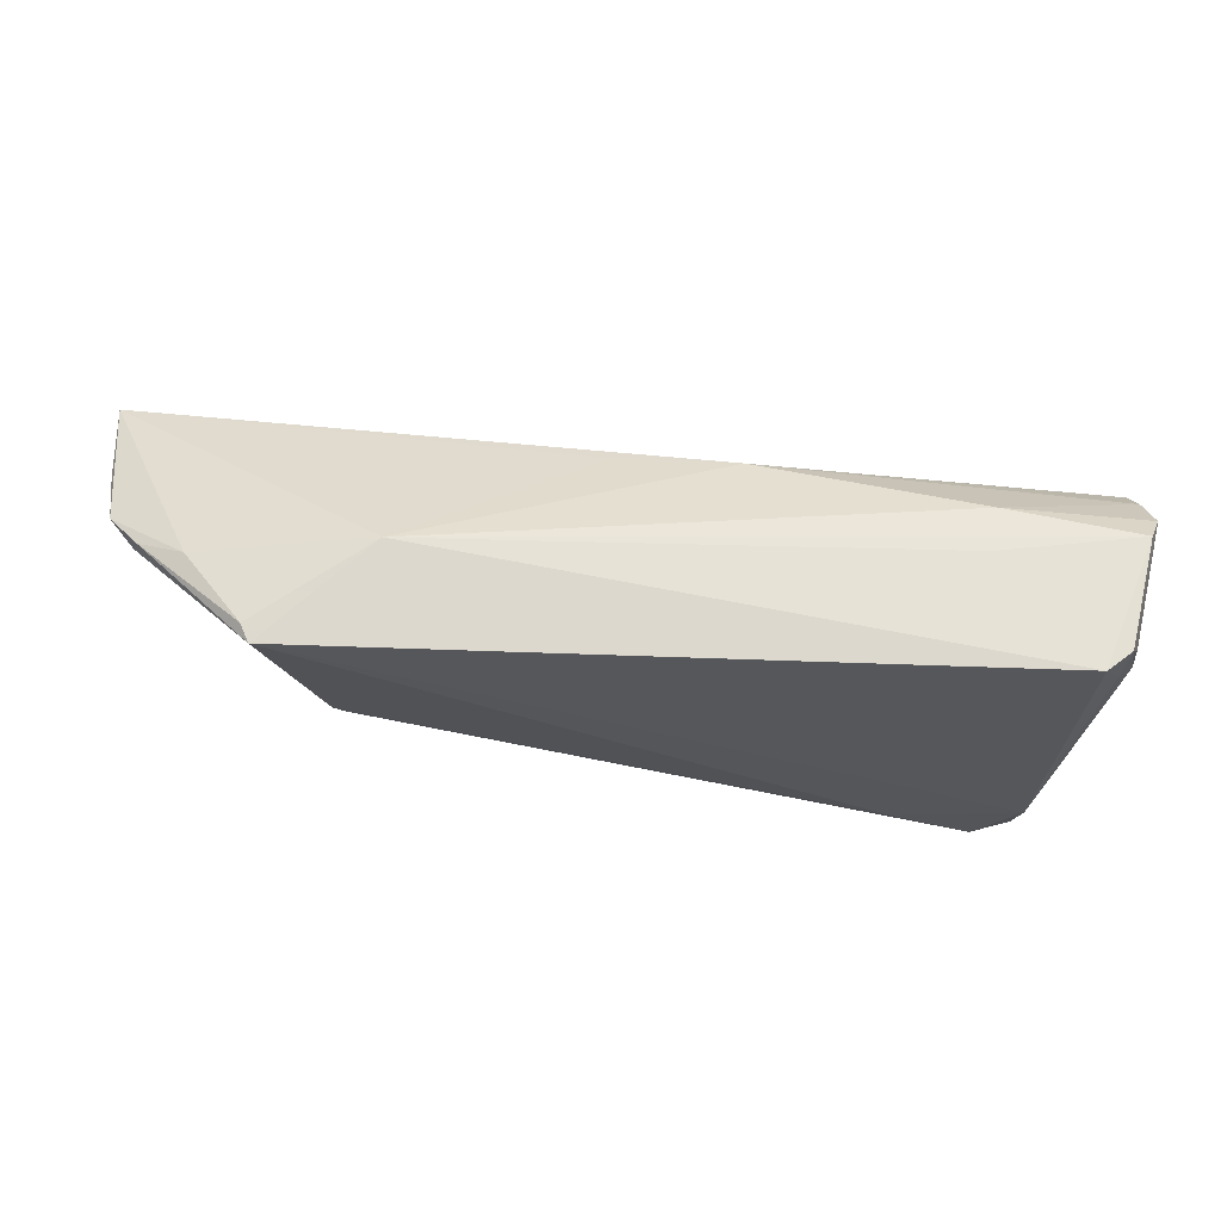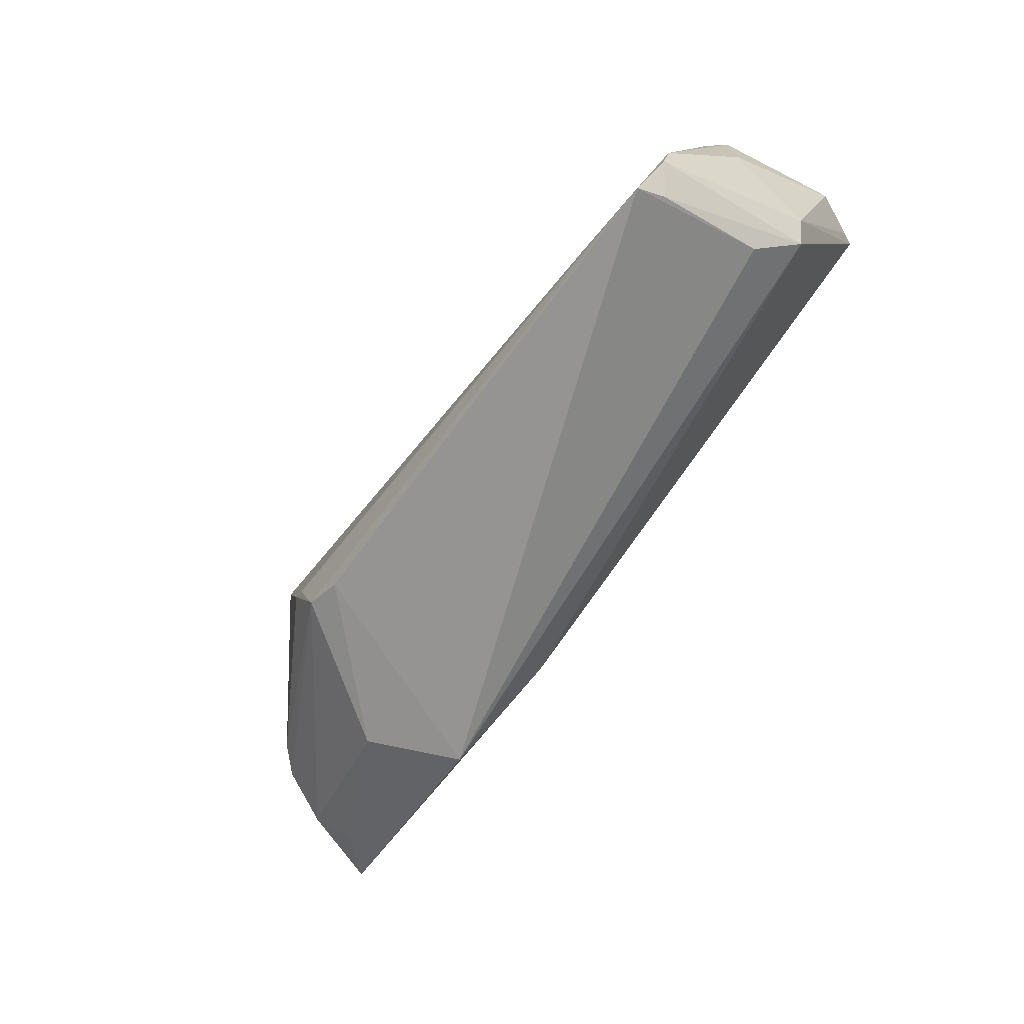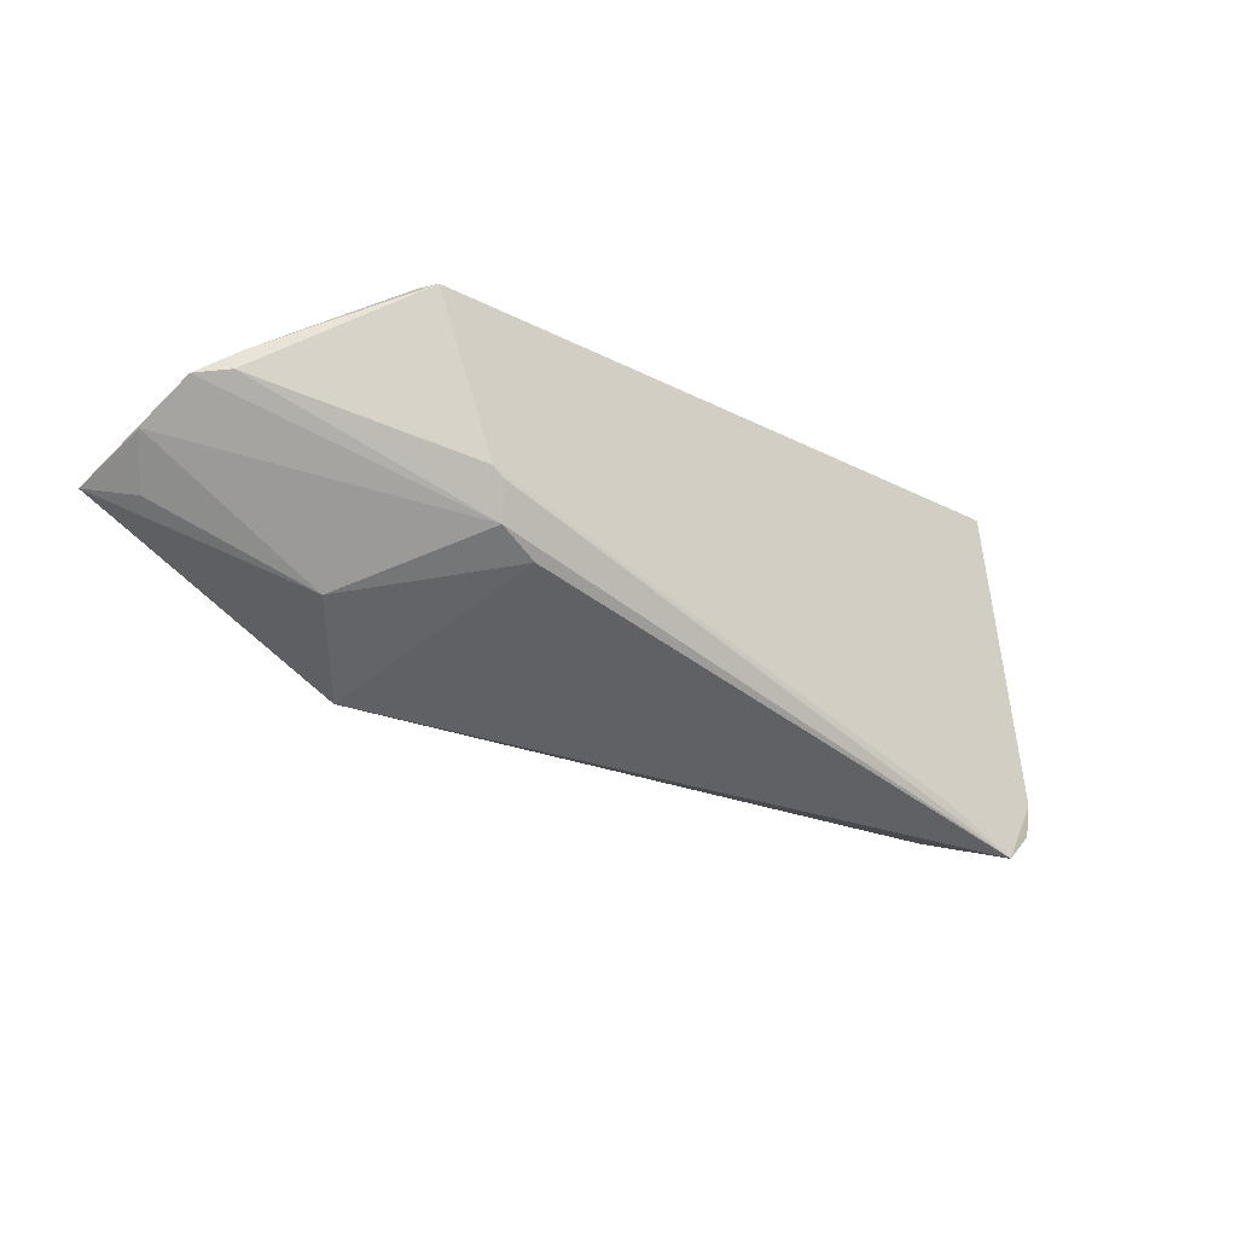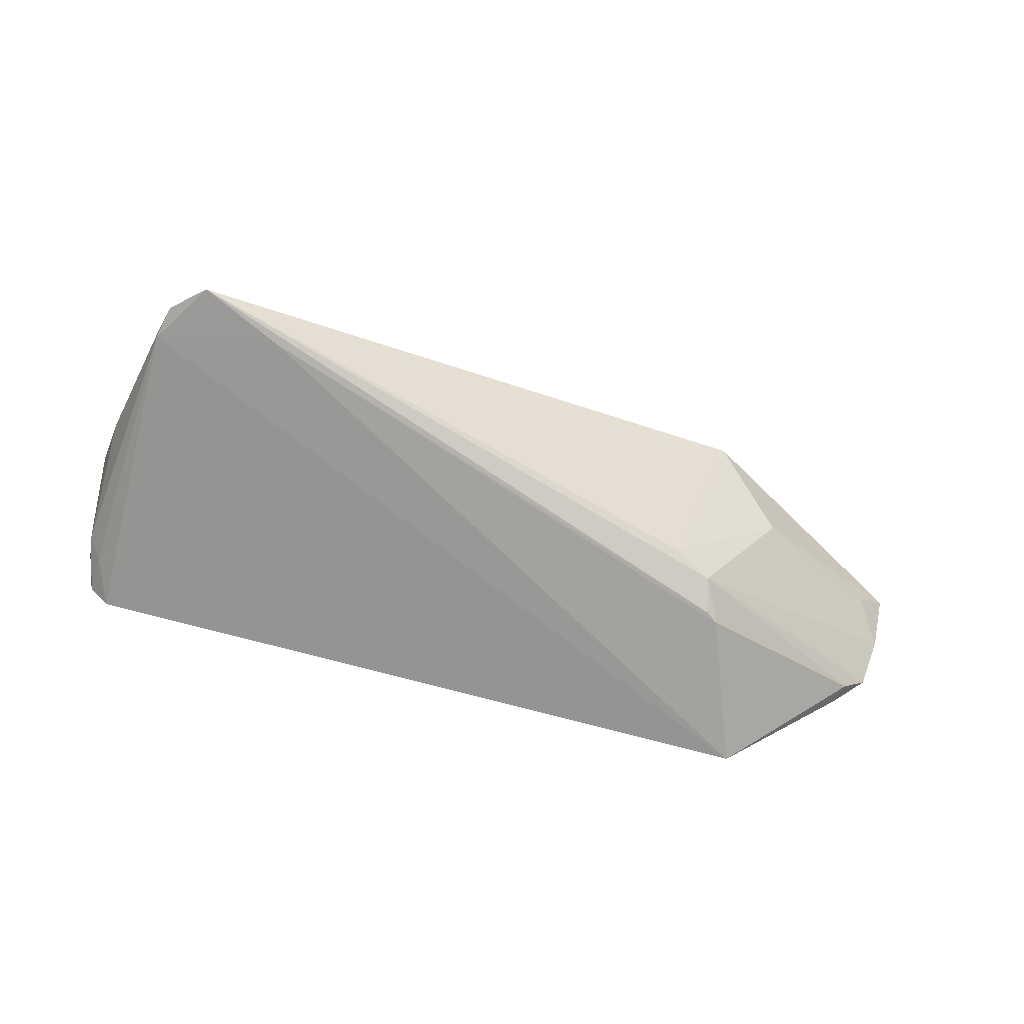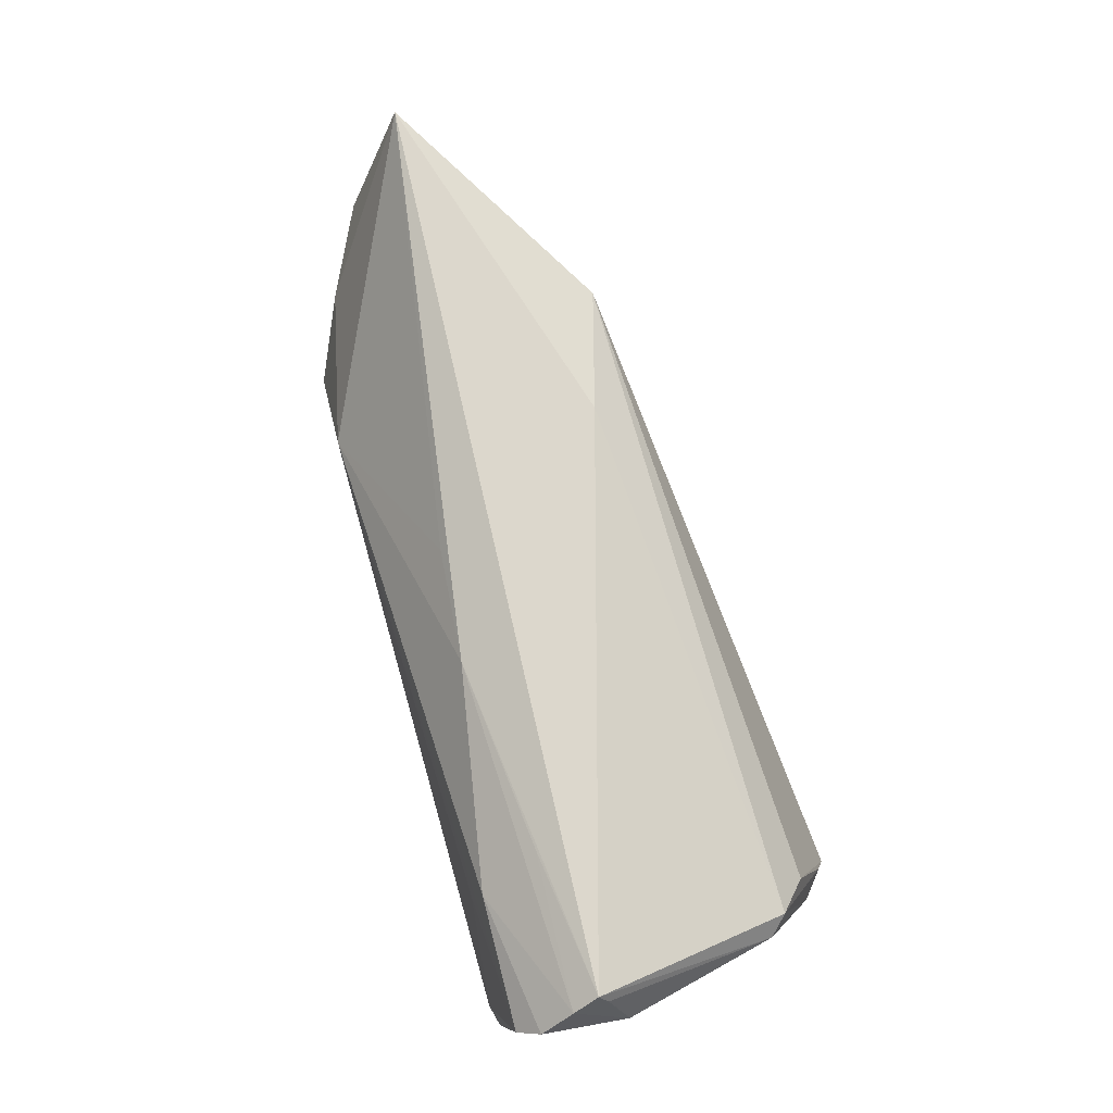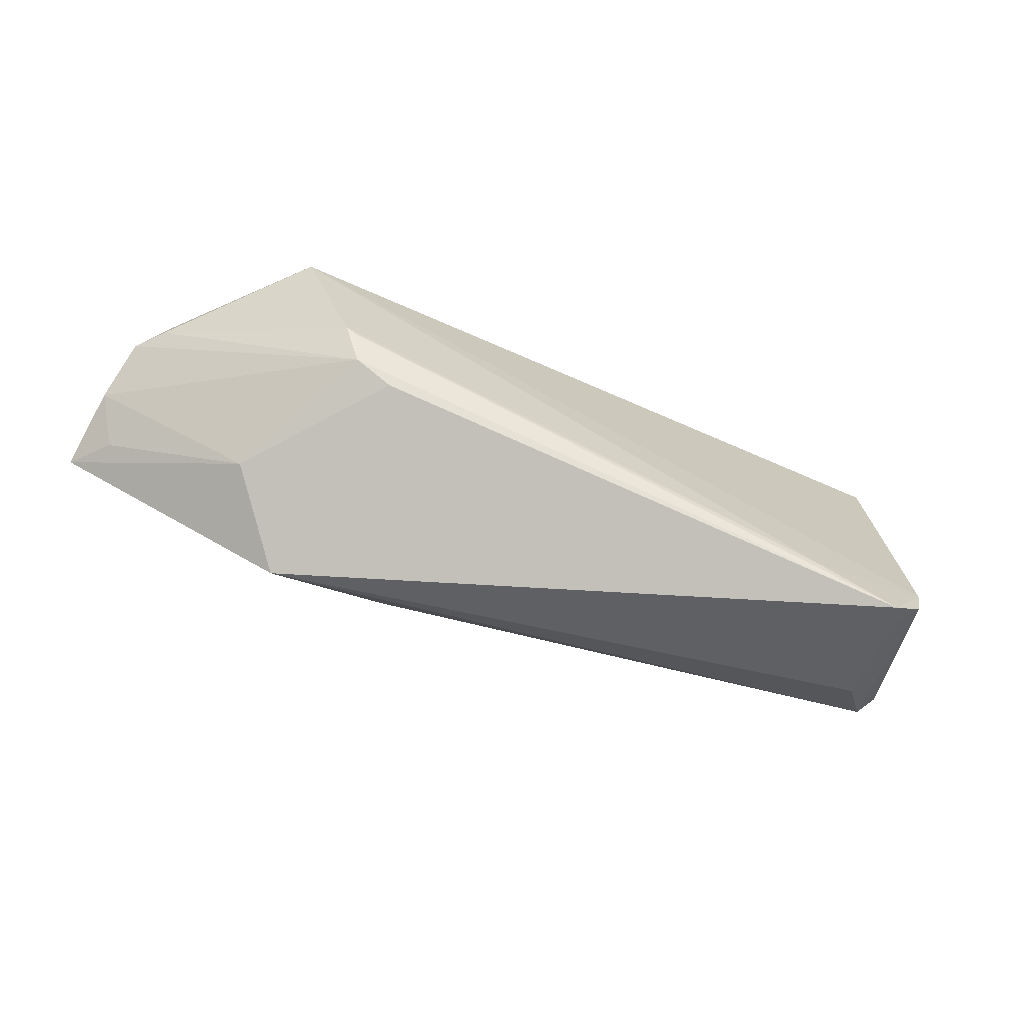
<metadata>
{"format":"obj","ext":"obj","renderer":"f3d","projection":"perspective","resolution":1024,"background":"white","views":[{"elev":72.3,"azim":-173.5,"up":"+Y"},{"elev":-74.5,"azim":-126.7,"up":"+Y"},{"elev":-21.2,"azim":141.3,"up":"+Y"},{"elev":-75.8,"azim":-13.2,"up":"+Z"},{"elev":74.6,"azim":-105.8,"up":"+Z"},{"elev":-61.7,"azim":159.9,"up":"+Y"}]}
</metadata>
<code>
v -0.05083 0.01255 -0.005099
v -0.04885 0.01492 -0.007129
v -0.005548 0.01258 0.01428
v -0.05124 0.01082 0.0151
v -0.04934 0.02011 -0.005583
v -0.04636 -0.01847 0.006254
v 0.02224 -0.013 0.01562
v -0.02905 -0.02349 -0.01647
v -0.05345 0.004177 0.009298
v -0.05243 0.01525 0.01154
v 0.03128 -0.007378 -0.01428
v 0.03738 -0.0001112 -0.01678
v 0.03636 -0.004576 -0.01516
v 0.03884 0.001023 -0.01679
v -0.03973 -0.02858 -0.01633
v 0.04575 0.02086 -0.0158
v -0.04232 -0.02252 0.00105
v 0.06525 0.0001073 0.01174
v -0.0334 0.01919 0.004411
v -0.05029 0.007447 0.01711
v 0.009565 0.01133 0.01365
v 0.06188 0.01268 -0.003248
v -0.04642 0.02086 -0.008414
v 0.06995 0.001492 0.01711
v -0.05023 -0.004569 -0.005231
v 0.06282 0.01019 -0.003109
v 0.03315 0.02086 -0.002124
v 0.06824 0.005517 0.007117
v 0.04709 -0.009692 0.003006
v -0.05126 0.01818 0.008556
v -0.04526 -0.02048 -0.01495
v -0.04421 -0.02482 -0.01526
v 0.06622 0.009965 0.0002742
v -0.05105 0.006374 0.01531
v -0.03103 0.009954 0.01574
v -0.05066 0.01561 -0.004045
v -0.03408 0.01773 0.01018
v 0.05565 0.0159 -0.004711
v 0.047 0.02079 -0.01358
v -0.04087 -0.02726 -0.01274
v -0.04869 -0.01617 0.004772
v 0.03861 -0.0175 0.01361
f 9 1 25
f 31 25 1
f 32 31 15
f 25 31 32
f 15 42 17
f 17 42 6
f 24 42 29
f 15 13 11
f 11 42 15
f 13 29 11
f 11 29 42
f 24 20 7
f 7 42 24
f 7 20 6
f 6 42 7
f 3 27 37
f 3 20 24
f 3 35 20
f 2 31 1
f 37 27 30
f 27 19 30
f 38 27 24
f 24 33 38
f 16 14 8
f 15 31 8
f 8 31 16
f 12 13 15
f 12 14 13
f 15 8 12
f 12 8 14
f 22 38 33
f 26 33 13
f 13 14 26
f 26 22 33
f 26 14 16
f 16 22 26
f 41 32 6
f 41 34 9
f 9 25 41
f 25 32 41
f 6 20 41
f 20 34 41
f 20 35 4
f 4 3 37
f 35 3 4
f 9 34 4
f 4 34 20
f 15 17 40
f 40 17 6
f 40 32 15
f 6 32 40
f 24 29 18
f 13 33 28
f 28 29 13
f 28 18 29
f 28 33 24
f 24 18 28
f 24 27 21
f 21 3 24
f 27 3 21
f 36 1 9
f 23 30 19
f 23 19 27
f 23 27 16
f 16 31 23
f 31 2 23
f 39 22 16
f 38 22 39
f 16 27 39
f 27 38 39
f 37 30 10
f 10 4 37
f 9 4 10
f 10 36 9
f 30 23 5
f 5 10 30
f 36 10 5
f 1 36 5
f 5 2 1
f 5 23 2

</code>
